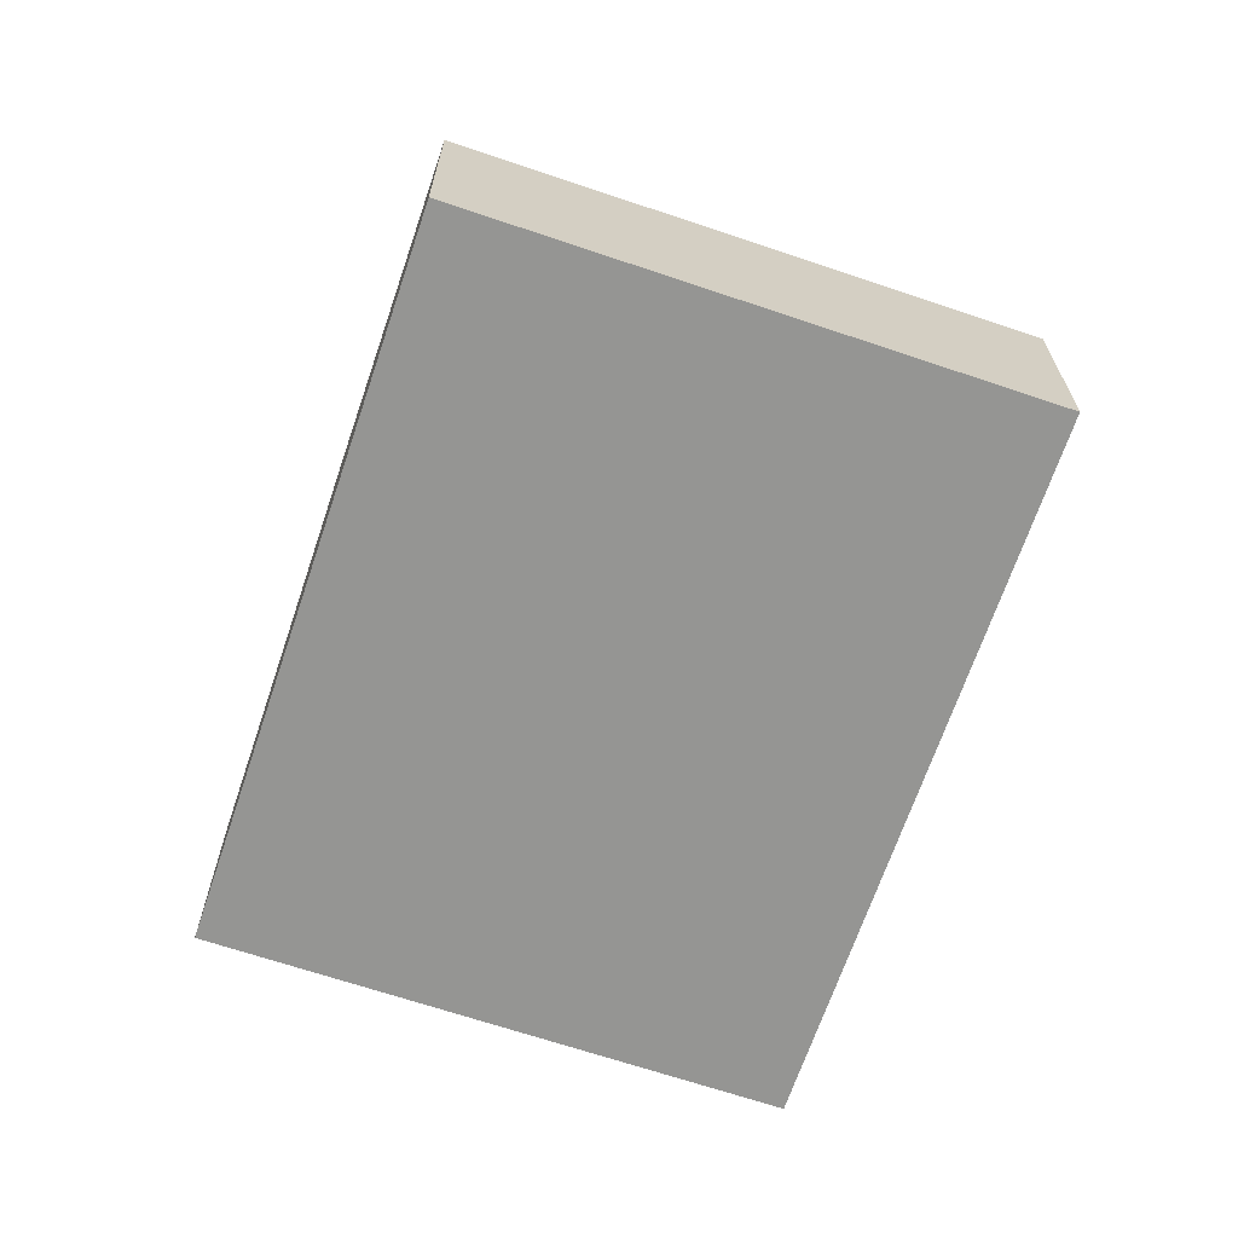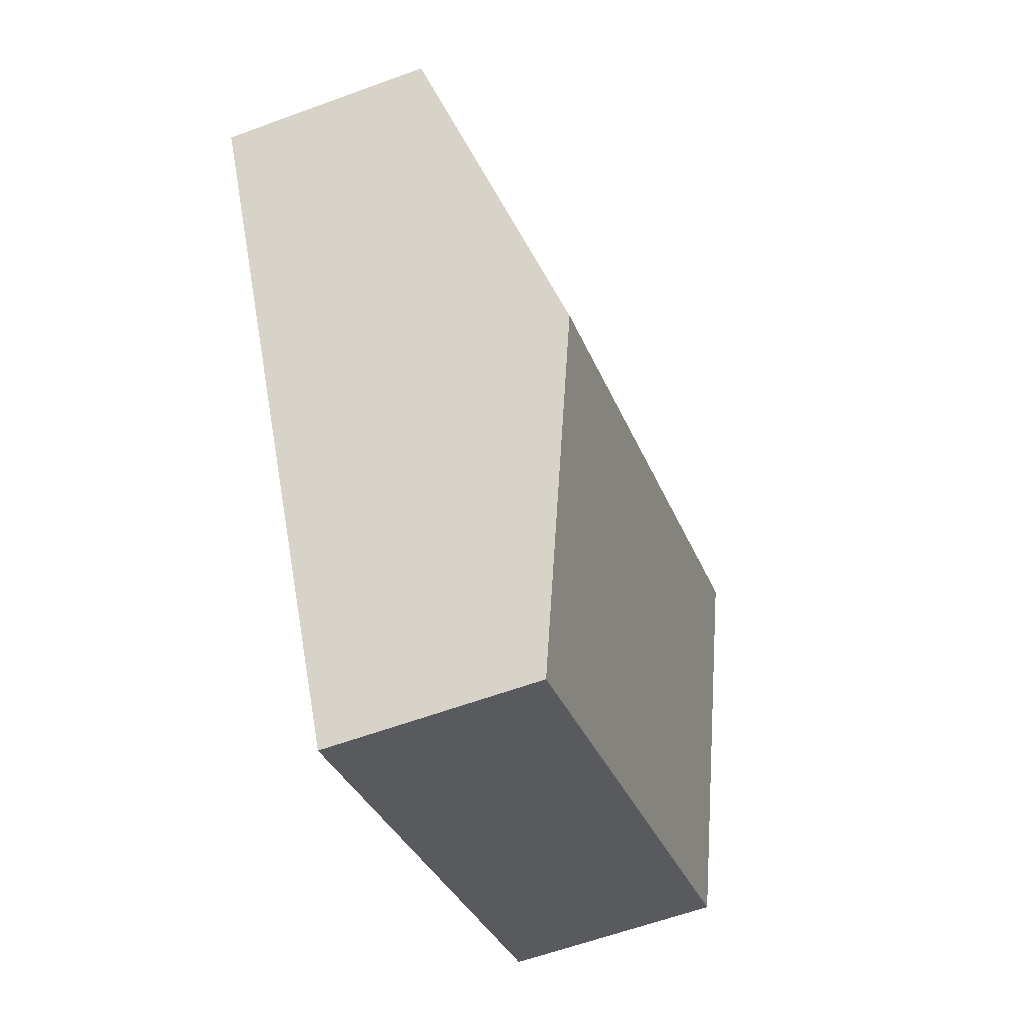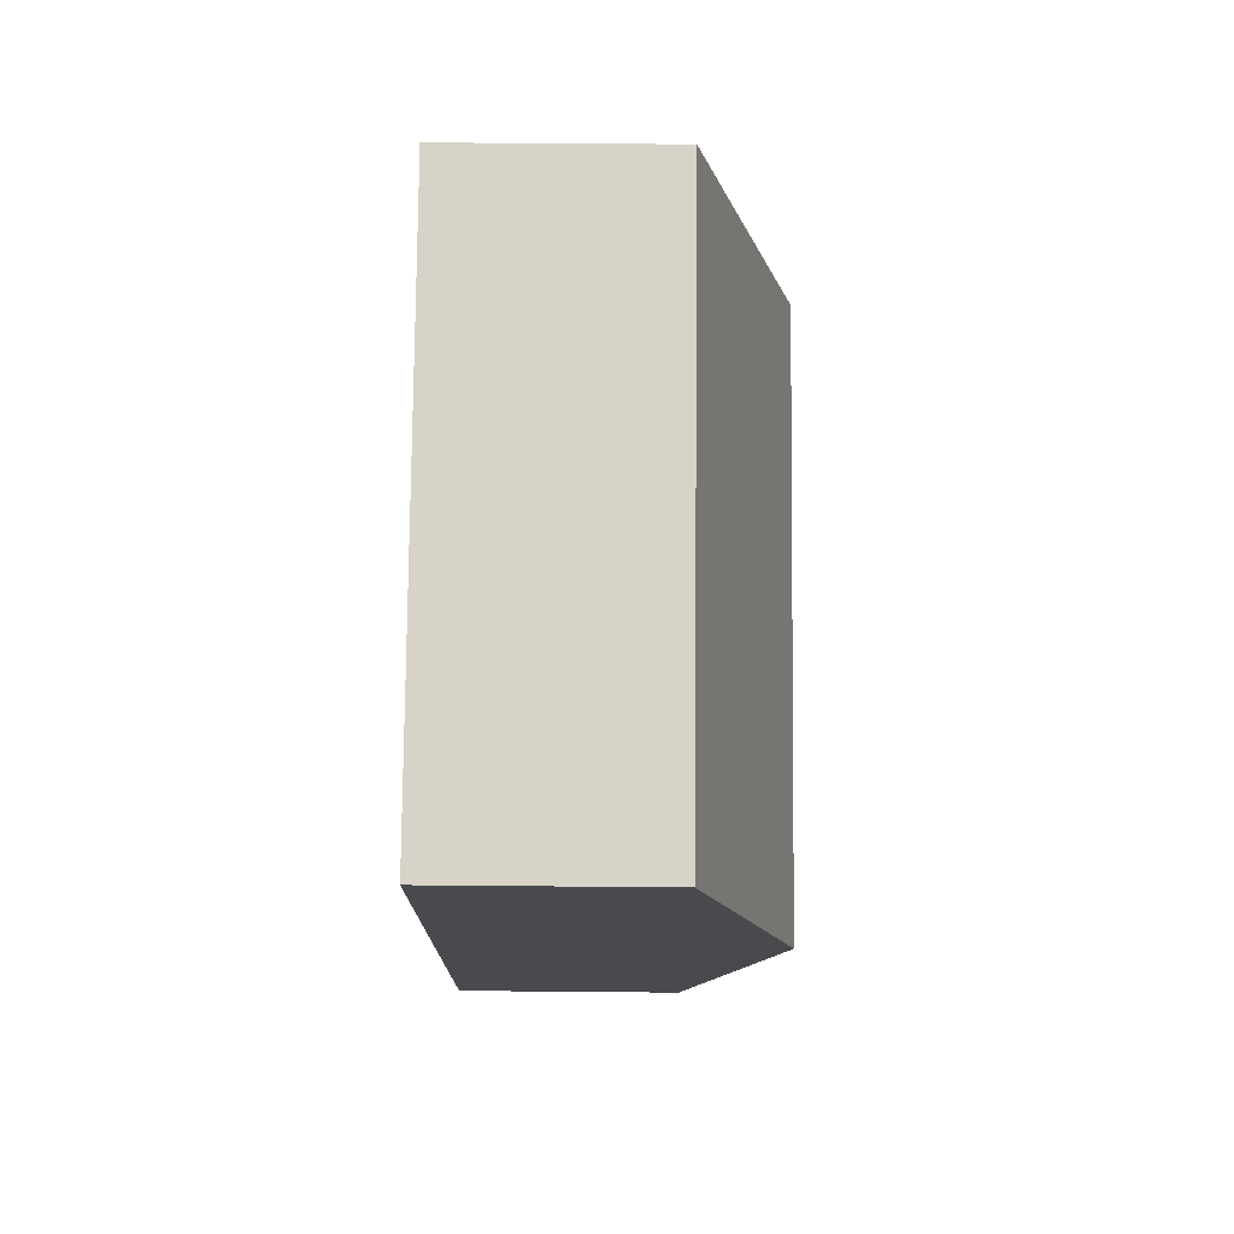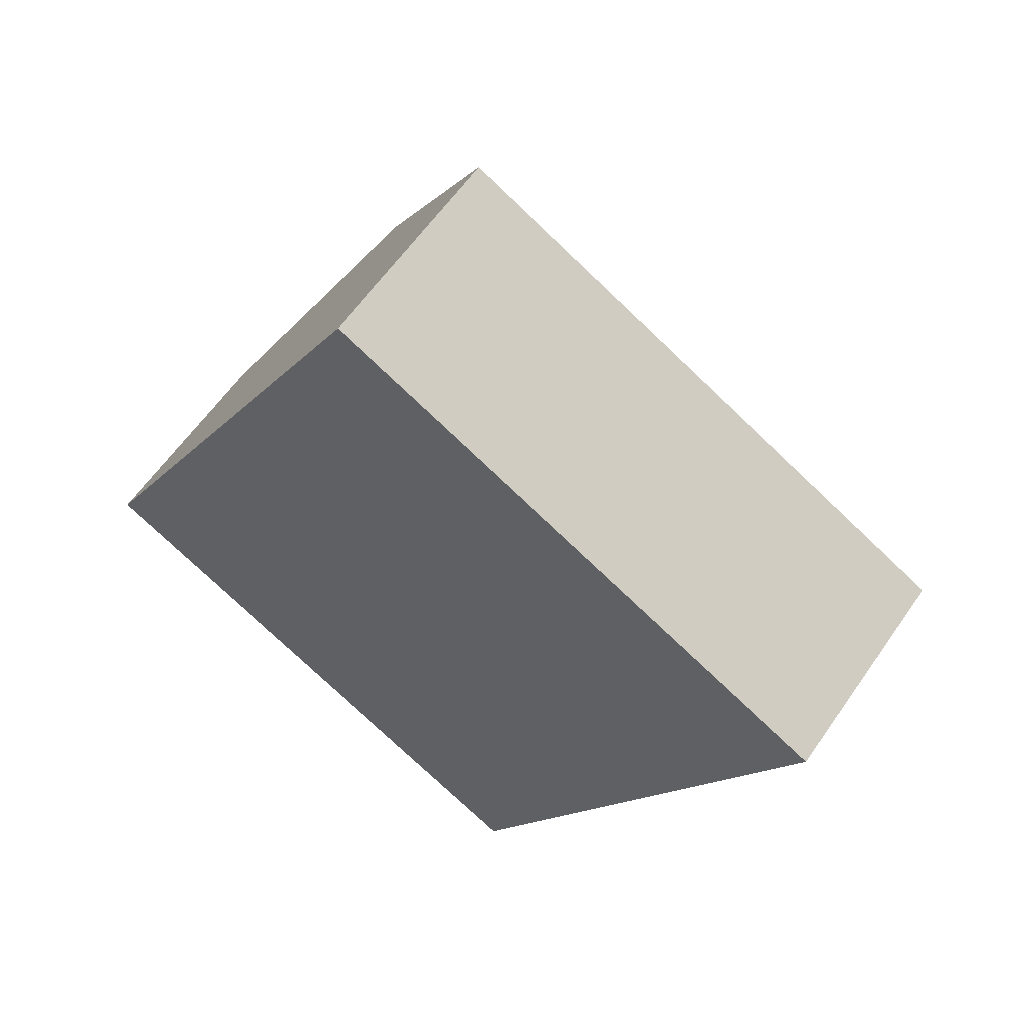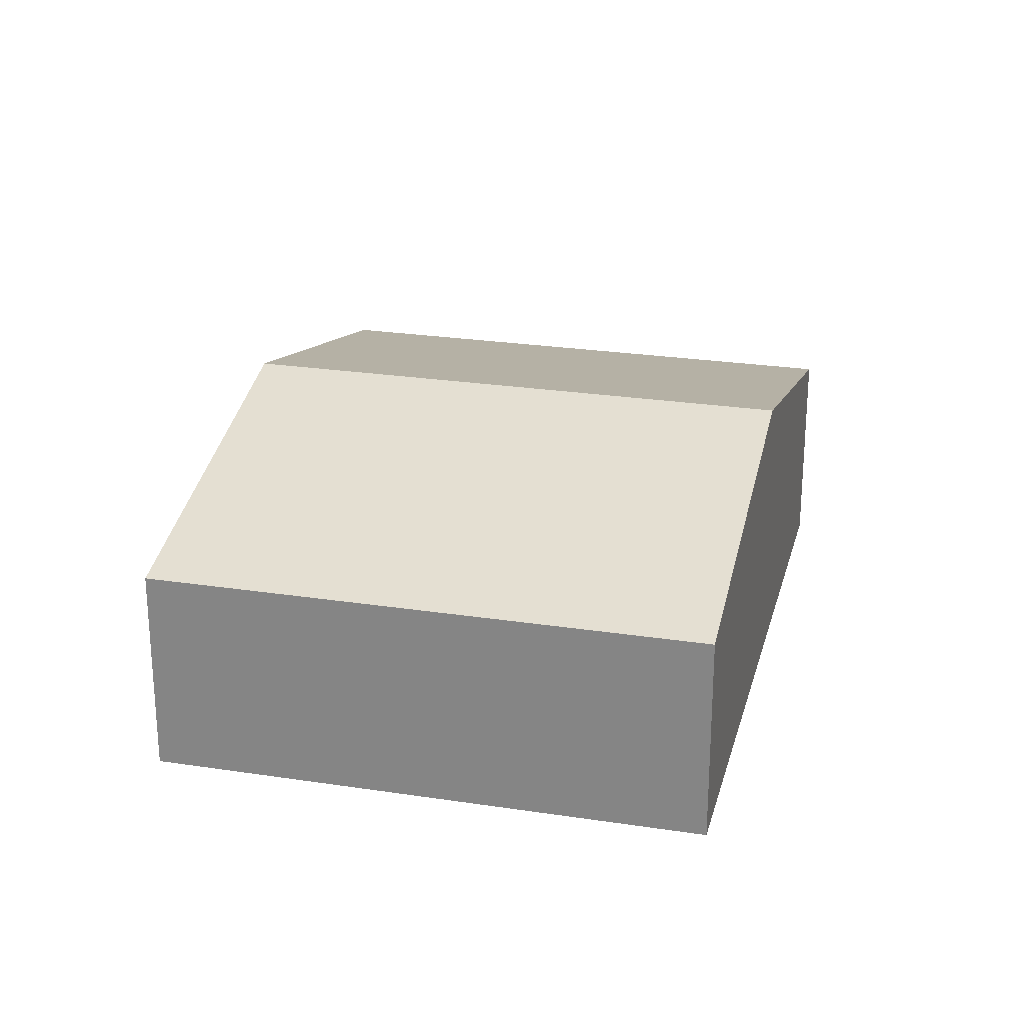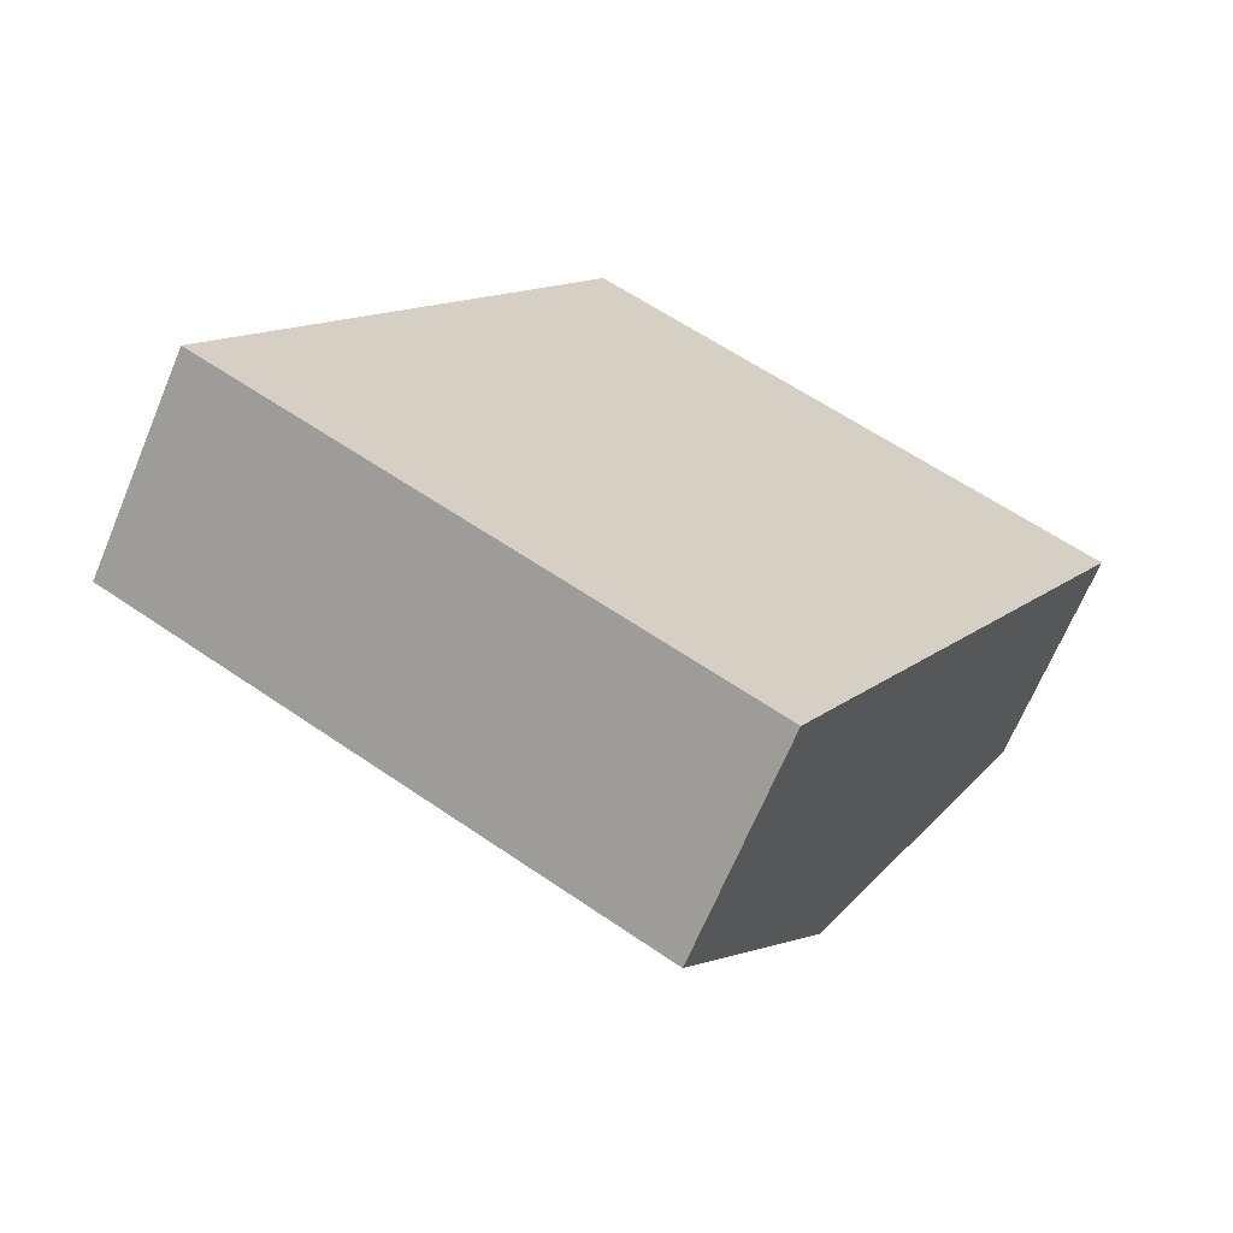
<metadata>
{"format":"obj","ext":"obj","renderer":"f3d","projection":"perspective","resolution":1024,"background":"white","views":[{"elev":-67.3,"azim":9.9,"up":"+Y"},{"elev":-60.4,"azim":110.6,"up":"+Z"},{"elev":48.0,"azim":90.6,"up":"+Z"},{"elev":59.9,"azim":34.4,"up":"+Z"},{"elev":25.2,"azim":-137.5,"up":"+Y"},{"elev":-66.9,"azim":-22.6,"up":"+Z"}]}
</metadata>
<code>
v  8.961 2.238 3.832
v  1.831 3.202 3.36
v  3.662 2.238 6.72
v  7.13 3.202 0.472
v  0 2.238 1.37e-16
v  5.299 2.238 -2.888
v  5.299 1.768e-16 -2.888
v  0 0 0
v  1.831 -2.057e-16 3.36
v  3.662 -4.115e-16 6.72
v  8.961 -2.346e-16 3.832
v  7.13 -2.89e-17 0.472
g defaultobject
f 1 2 3
f 2 1 4
f 5 4 6
f 4 5 2
f 7 5 6
f 5 7 8
f 8 2 5
f 2 8 9
f 2 9 3
f 3 9 10
f 10 1 3
f 1 10 11
f 4 7 6
f 7 4 12
f 12 4 1
f 12 1 11
f 9 11 10
f 11 9 8
f 11 8 12
f 12 8 7

</code>
